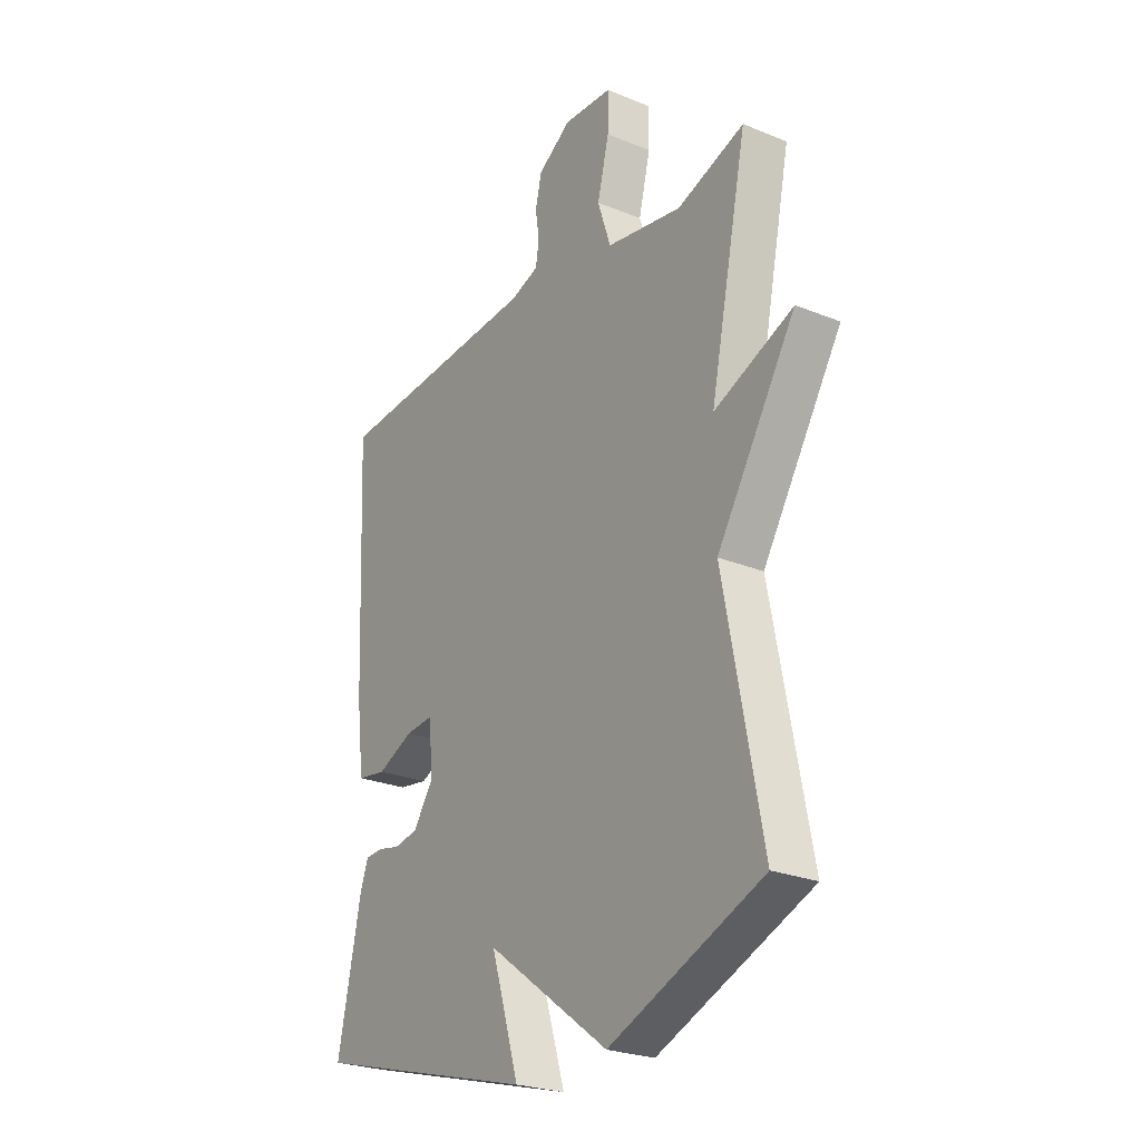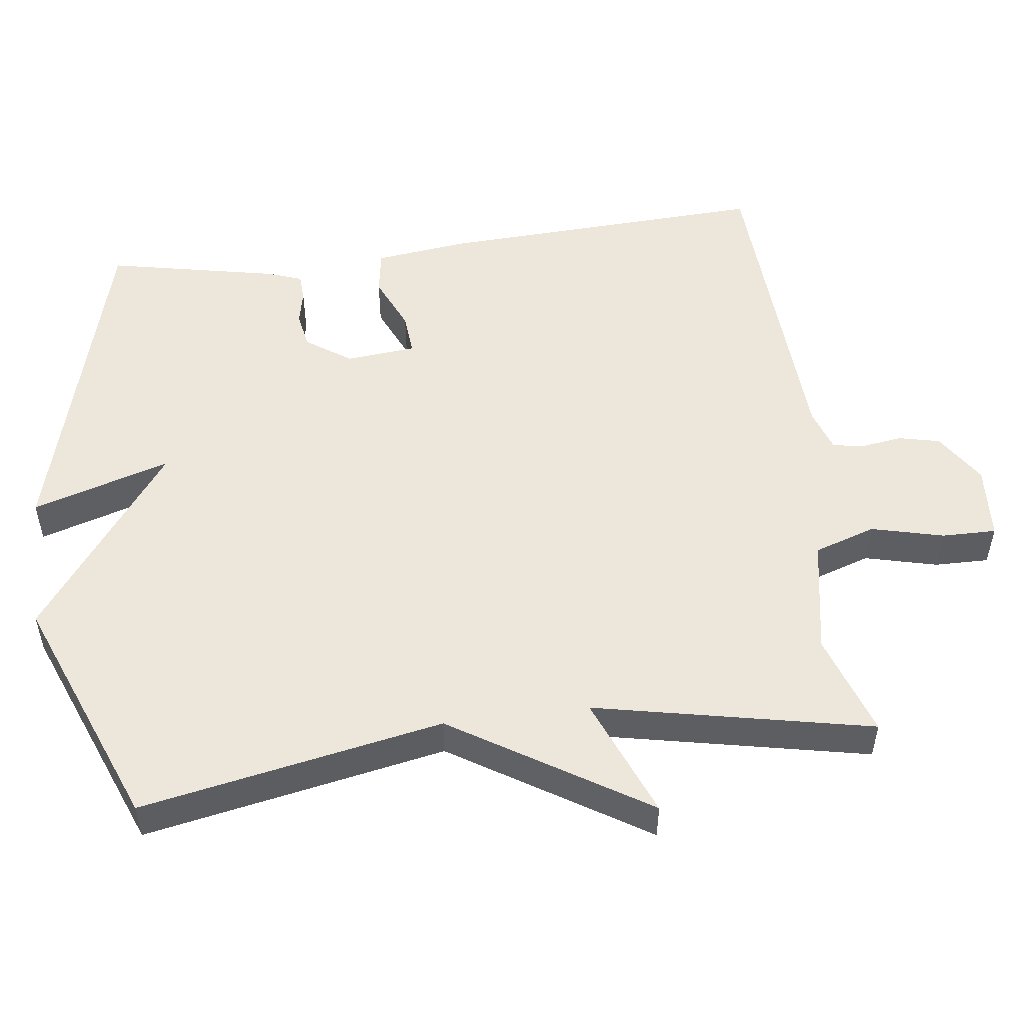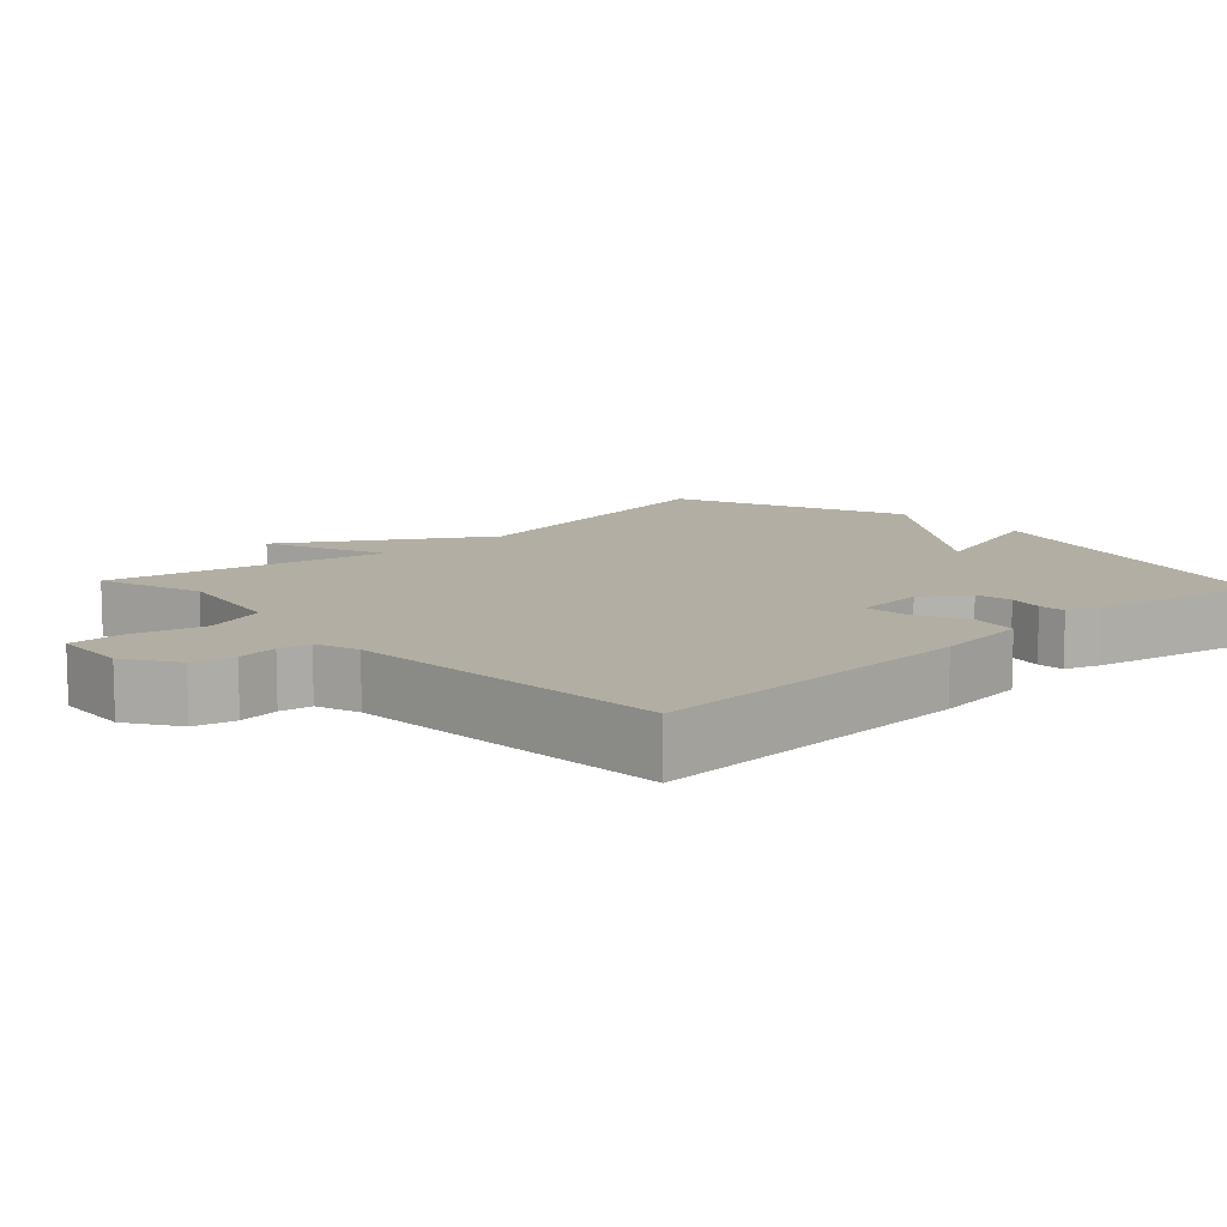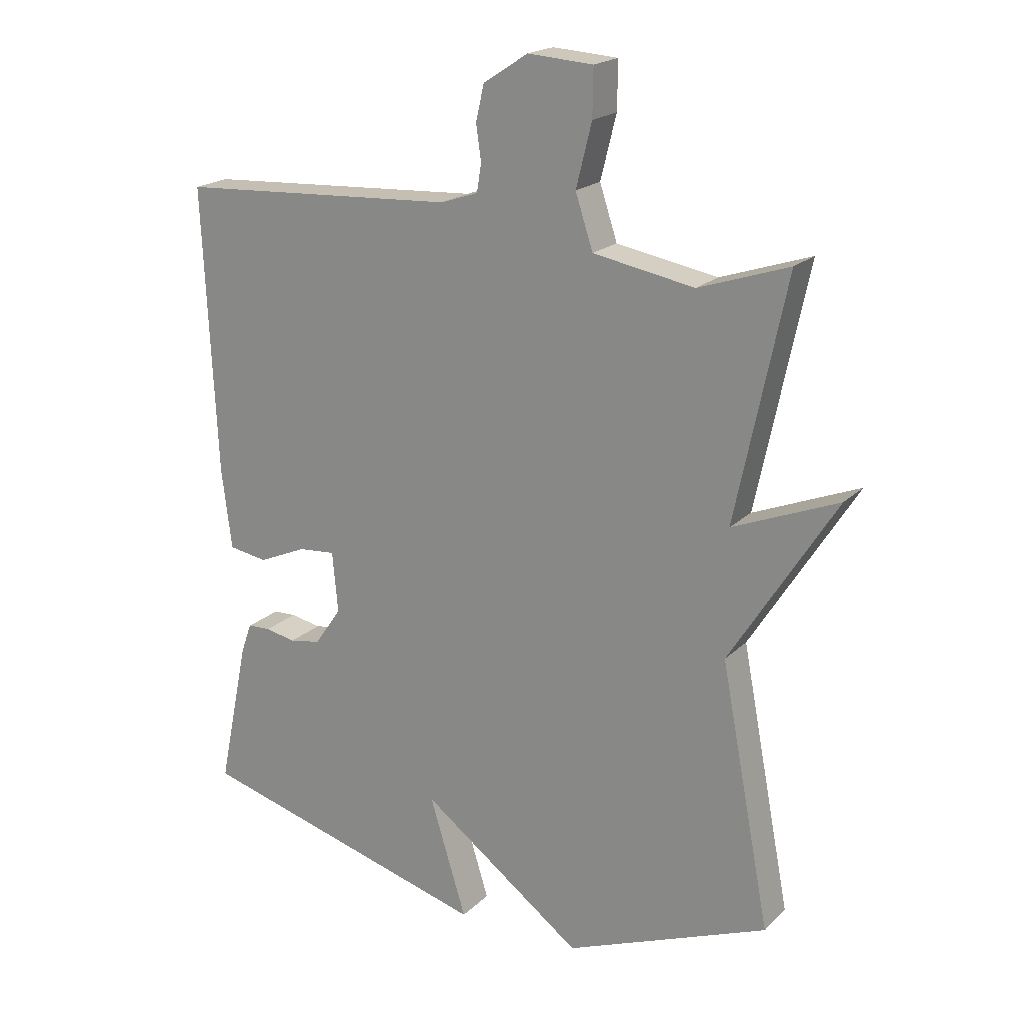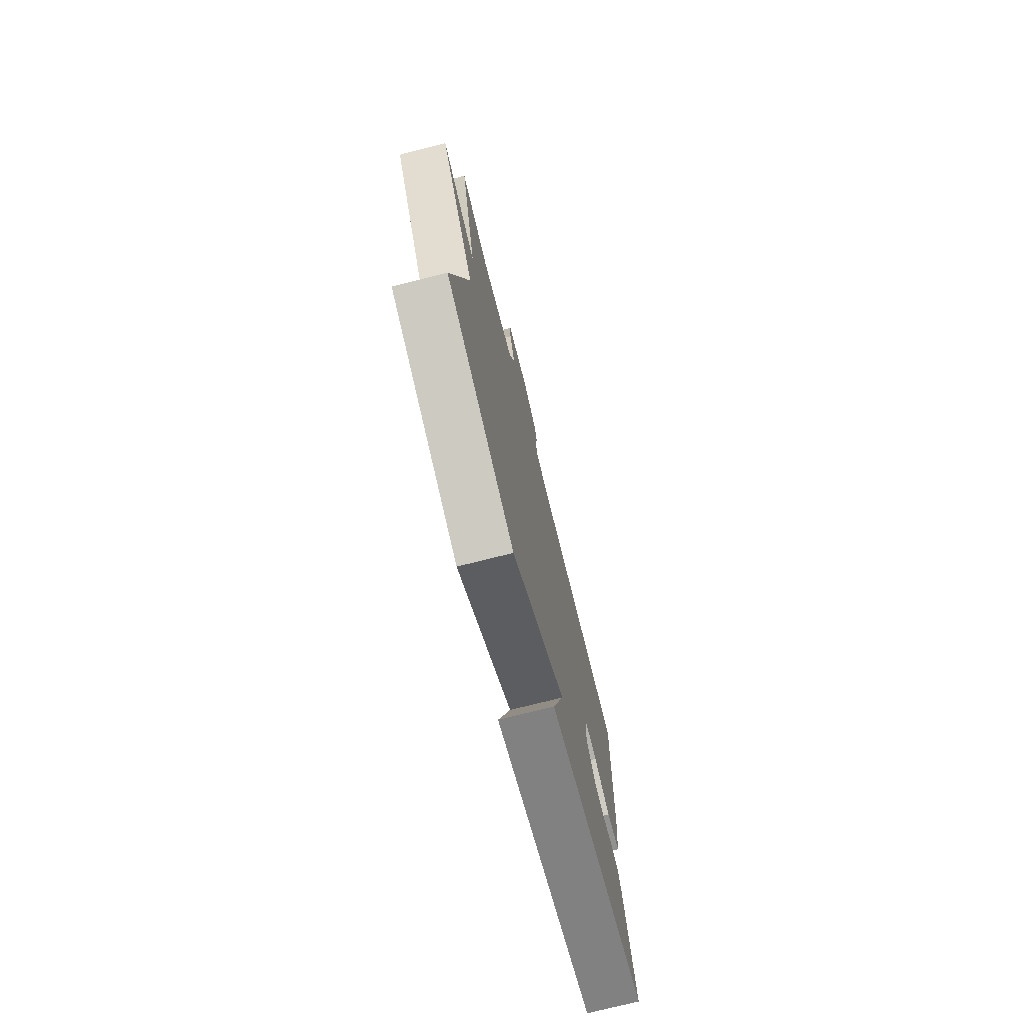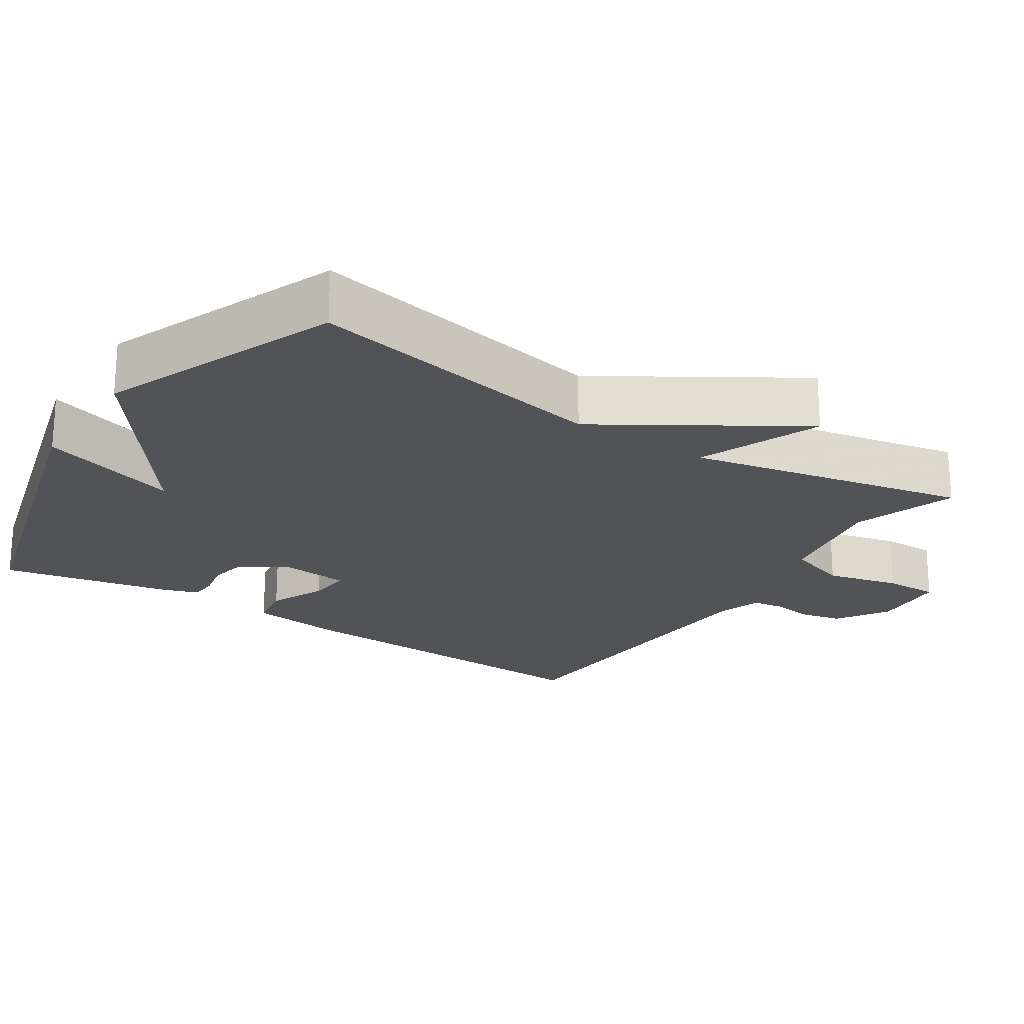
<metadata>
{"format":"obj","ext":"obj","renderer":"f3d","projection":"perspective","resolution":1024,"background":"white","views":[{"elev":-25.5,"azim":-123.2,"up":"+Z"},{"elev":51.9,"azim":-97.3,"up":"+Y"},{"elev":10.9,"azim":47.0,"up":"+Y"},{"elev":19.8,"azim":-148.9,"up":"+Z"},{"elev":-74.9,"azim":-75.8,"up":"+Z"},{"elev":-22.0,"azim":-123.2,"up":"+Y"}]}
</metadata>
<code>
v -0.5 0.07 -0.5
v -0.42 0.07 -0.083
v -0.588 0.07 0.185
v -0.42 0.07 0.117
v -0.5 0.07 0.5
v -0.357 0.07 0.452
v -0.196 0.07 0.481
v -0.168 0.07 0.566
v -0.193 0.07 0.666
v -0.194 0.07 0.741
v -0.09 0.07 0.748
v -0.019 0.07 0.702
v -0.006 0.07 0.645
v -0.014 0.07 0.589
v -0.007 0.07 0.545
v 0.053 0.07 0.525
v 0.5 0.07 0.5
v 0.479 0.07 0.044
v 0.463 0.07 -0.085
v 0.401 0.07 -0.095
v 0.324 0.07 -0.061
v 0.265 0.07 -0.056
v 0.256 0.07 -0.153
v 0.299 0.07 -0.215
v 0.349 0.07 -0.224
v 0.397 0.07 -0.214
v 0.434 0.07 -0.216
v 0.451 0.07 -0.263
v 0.5 0.07 -0.5
v 0.025 0.07 -0.63
v 0.084 0.07 -0.439
v -0.175 0.07 -0.63
v -0.5 0 -0.5
v -0.42 0 -0.083
v -0.588 0 0.185
v -0.42 0 0.117
v -0.5 0 0.5
v -0.357 0 0.452
v -0.196 0 0.481
v -0.168 0 0.566
v -0.193 0 0.666
v -0.194 0 0.741
v -0.09 0 0.748
v -0.019 0 0.702
v -0.006 0 0.645
v -0.014 0 0.589
v -0.007 0 0.545
v 0.053 0 0.525
v 0.5 0 0.5
v 0.479 0 0.044
v 0.463 0 -0.085
v 0.401 0 -0.095
v 0.324 0 -0.061
v 0.265 0 -0.056
v 0.256 0 -0.153
v 0.299 0 -0.215
v 0.349 0 -0.224
v 0.397 0 -0.214
v 0.434 0 -0.216
v 0.451 0 -0.263
v 0.5 0 -0.5
v 0.025 0 -0.63
v 0.084 0 -0.439
v -0.175 0 -0.63
f 31 32 1 2
f 29 30 31
f 28 29 31
f 27 28 31
f 26 27 31
f 25 26 31
f 24 25 31
f 23 24 31 2
f 22 23 2
f 19 20 21
f 18 19 21
f 17 18 21
f 16 17 21
f 15 16 21 22
f 12 13 14
f 11 12 14
f 10 11 14
f 9 10 14
f 8 9 14
f 7 8 14 15
f 4 5 6
f 4 6 7
f 2 3 4
f 7 15 22
f 4 7 22
f 2 4 22
f 34 33 64 63
f 63 62 61
f 63 61 60
f 63 60 59
f 63 59 58
f 63 58 57
f 63 57 56
f 34 63 56 55
f 34 55 54
f 53 52 51
f 53 51 50
f 53 50 49
f 53 49 48
f 54 53 48 47
f 46 45 44
f 46 44 43
f 46 43 42
f 46 42 41
f 46 41 40
f 47 46 40 39
f 38 37 36
f 39 38 36
f 36 35 34
f 54 47 39
f 54 39 36
f 54 36 34
f 1 33 34 2
f 2 34 35 3
f 3 35 36 4
f 4 36 37 5
f 5 37 38 6
f 6 38 39 7
f 7 39 40 8
f 8 40 41 9
f 9 41 42 10
f 10 42 43 11
f 11 43 44 12
f 12 44 45 13
f 13 45 46 14
f 14 46 47 15
f 15 47 48 16
f 16 48 49 17
f 17 49 50 18
f 18 50 51 19
f 19 51 52 20
f 20 52 53 21
f 21 53 54 22
f 22 54 55 23
f 23 55 56 24
f 24 56 57 25
f 25 57 58 26
f 26 58 59 27
f 27 59 60 28
f 28 60 61 29
f 29 61 62 30
f 30 62 63 31
f 31 63 64 32
f 32 64 33 1

</code>
